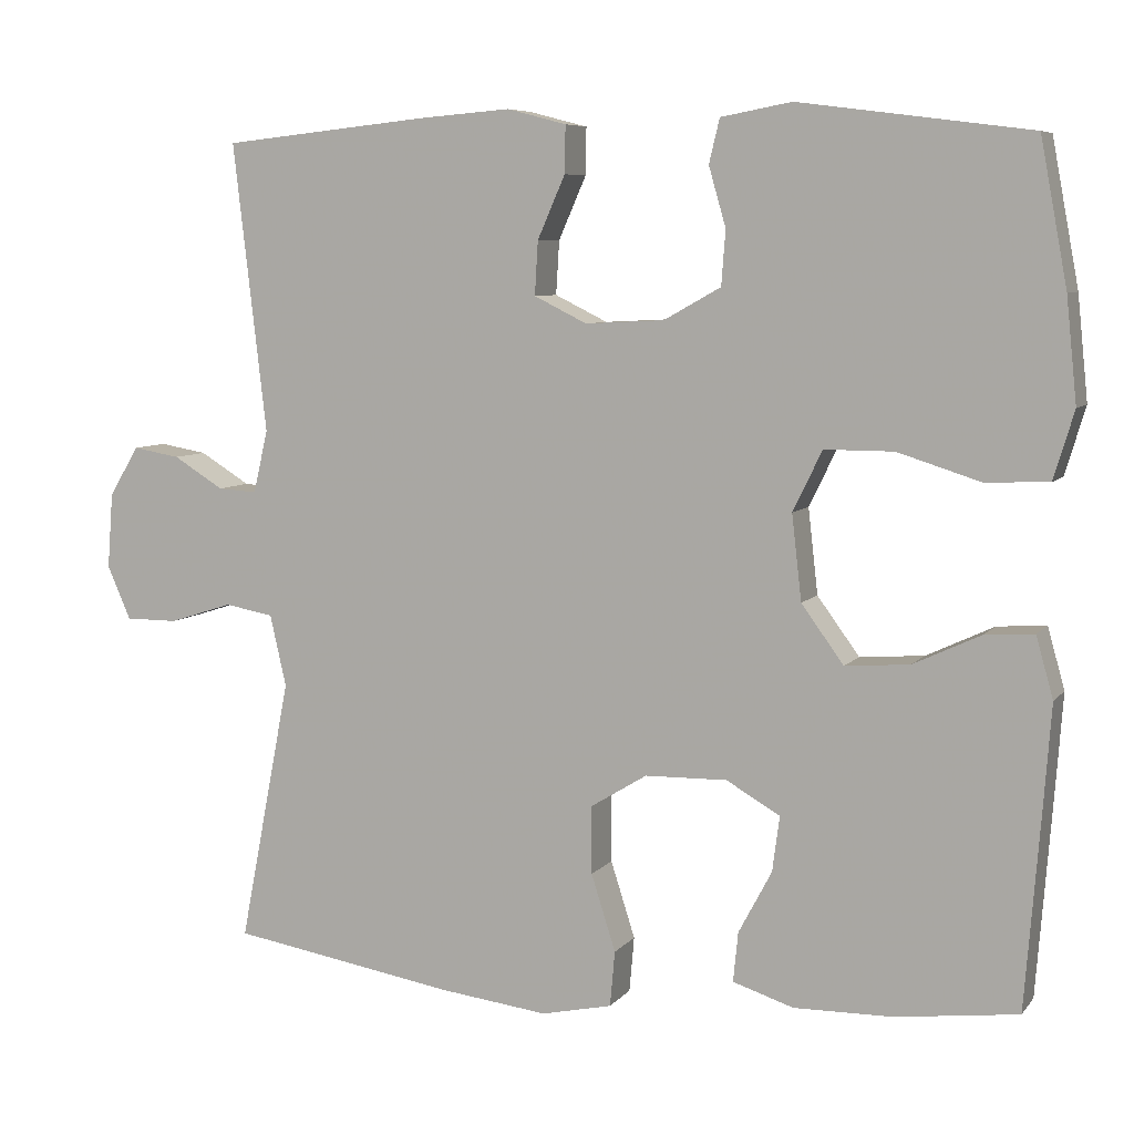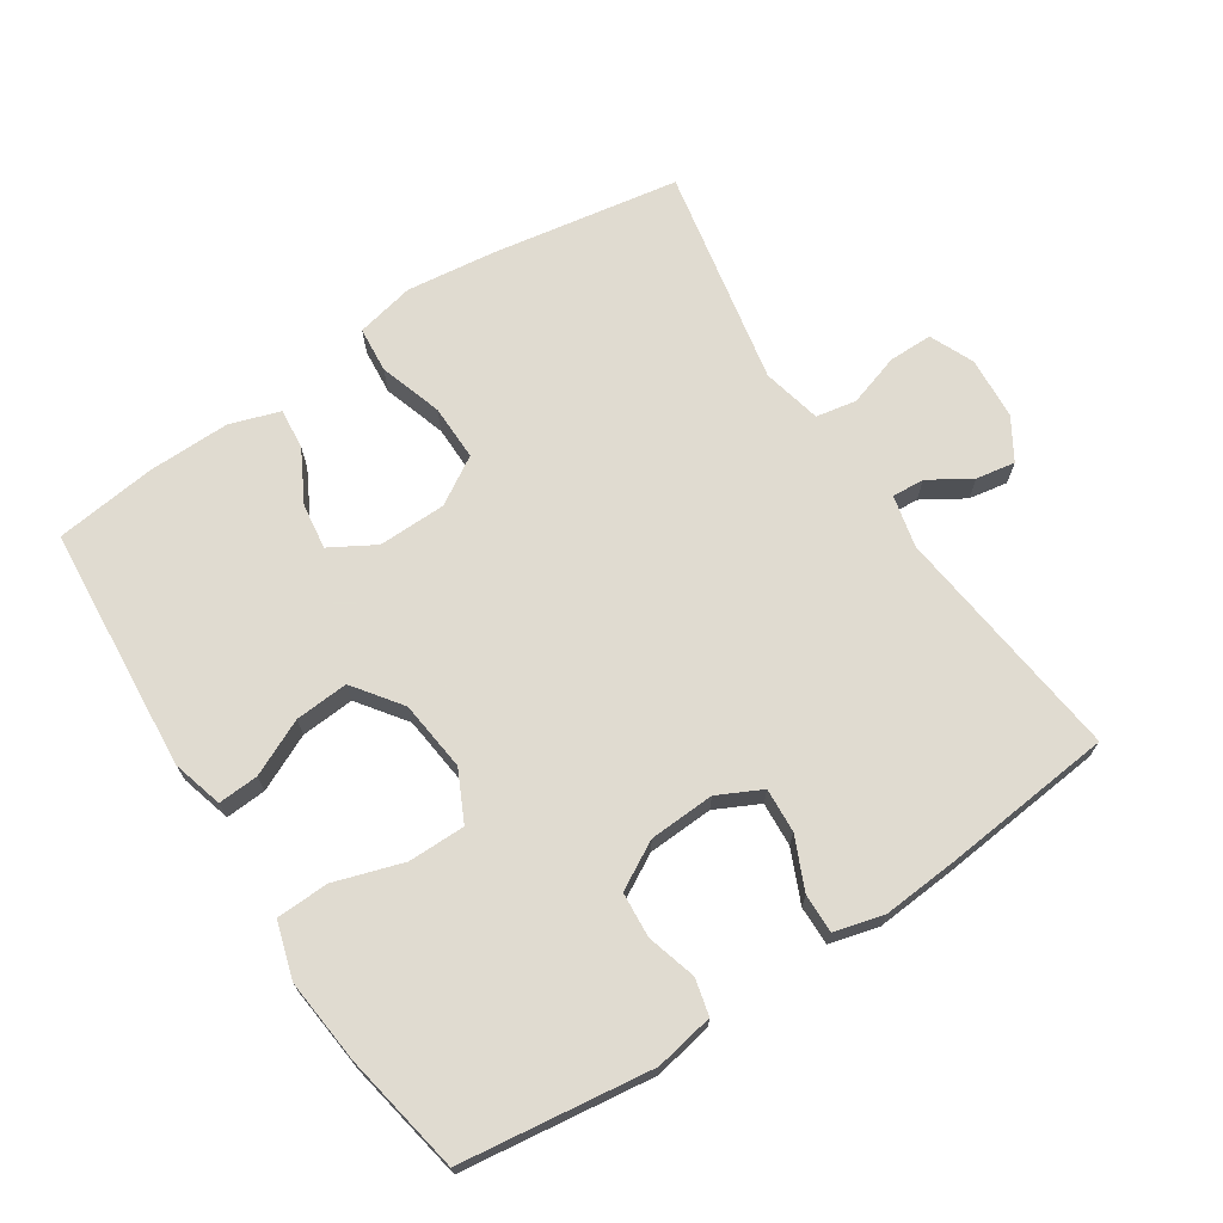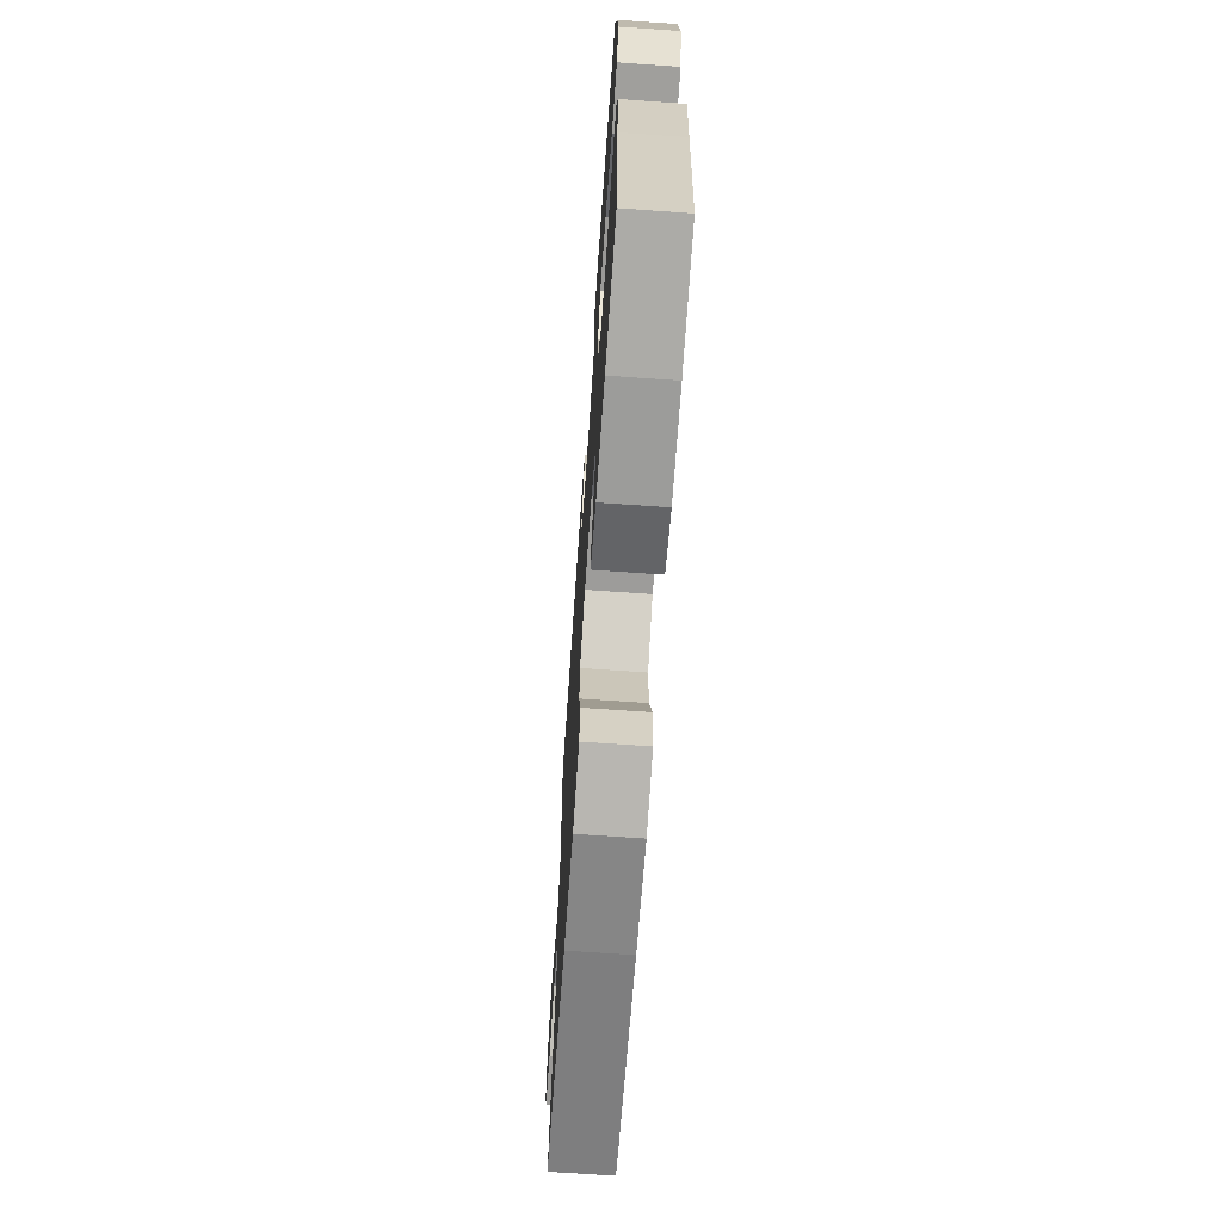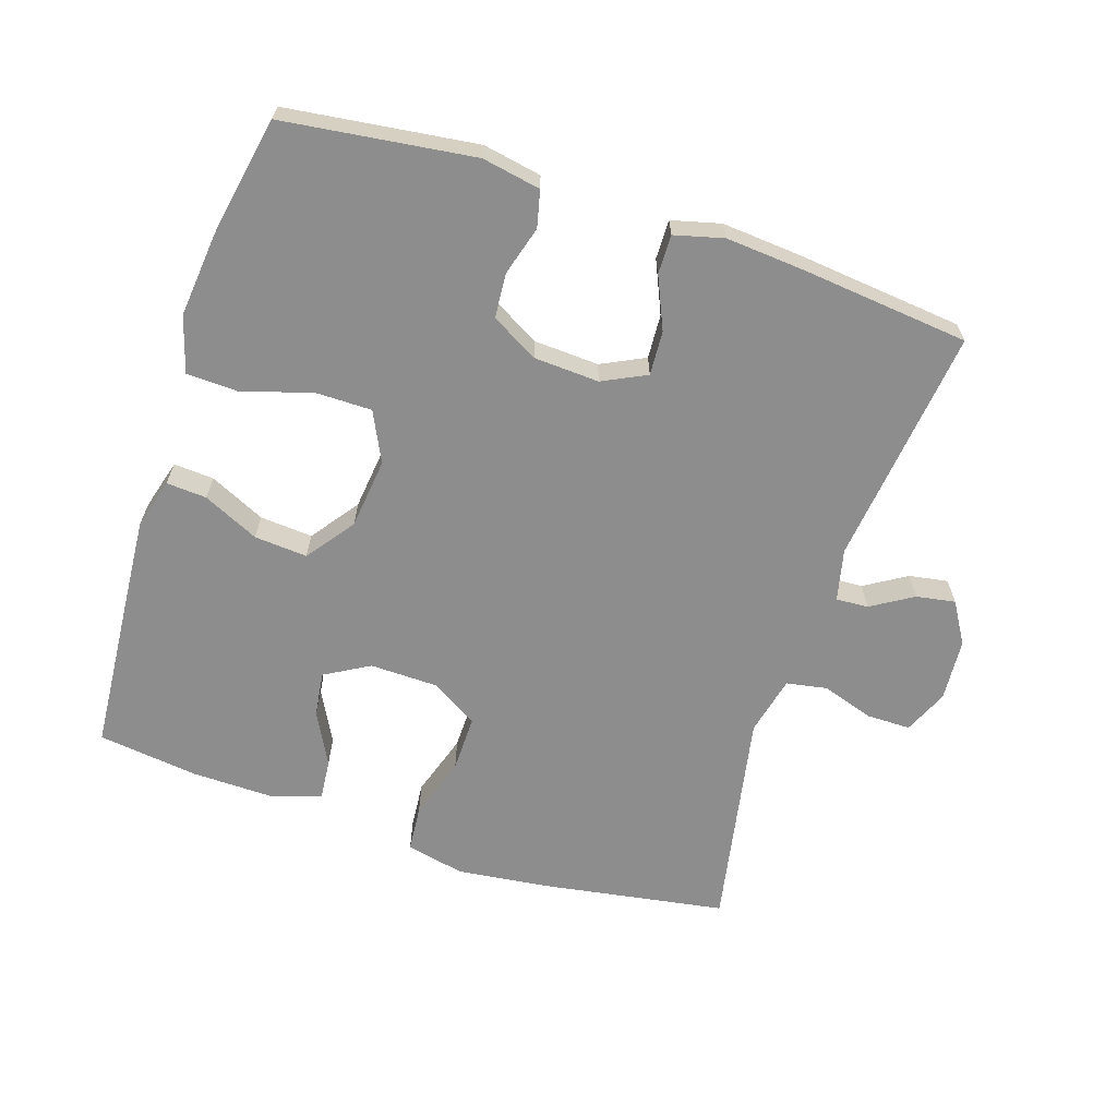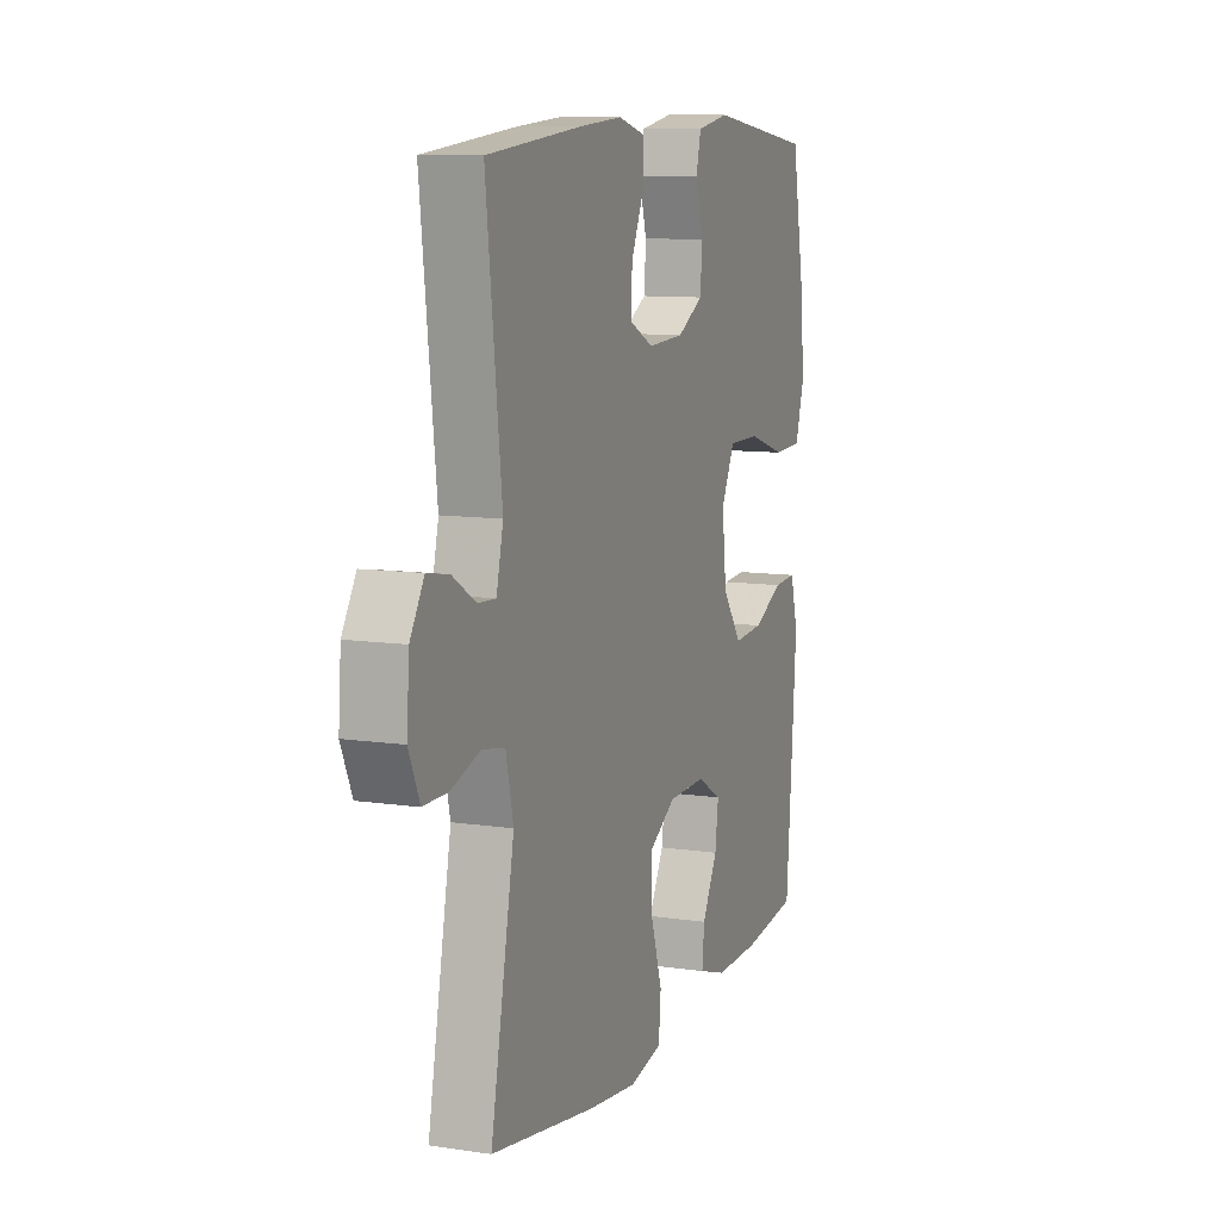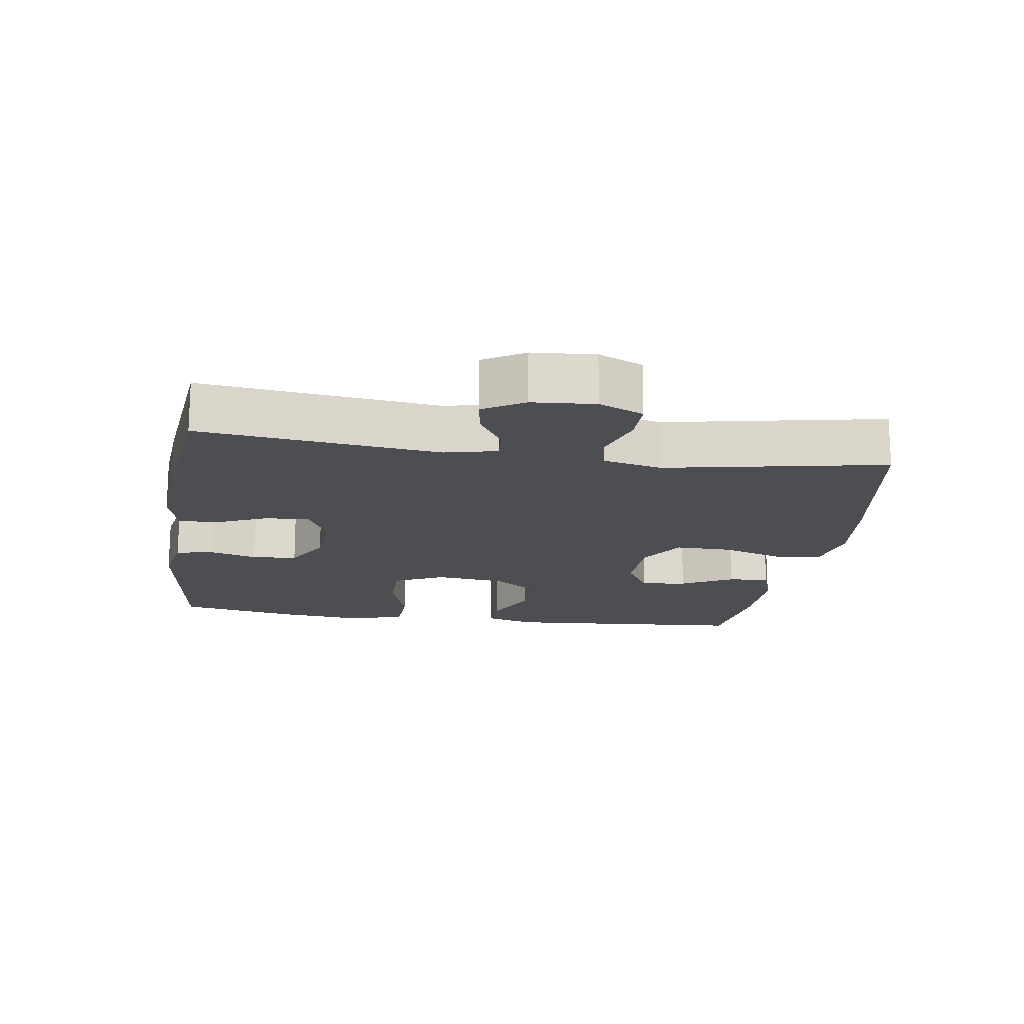
<metadata>
{"format":"obj","ext":"obj","renderer":"f3d","projection":"perspective","resolution":1024,"background":"white","views":[{"elev":7.0,"azim":-159.0,"up":"+Z"},{"elev":69.8,"azim":-33.2,"up":"+Y"},{"elev":-69.0,"azim":-94.0,"up":"+Z"},{"elev":-64.6,"azim":-18.2,"up":"+Y"},{"elev":10.0,"azim":110.9,"up":"+Z"},{"elev":-16.8,"azim":81.4,"up":"+Y"}]}
</metadata>
<code>
v -0.5 0.07 -0.5
v -0.519 0.07 -0.257
v -0.528 0.07 -0.134
v -0.507 0.07 -0.059
v -0.447 0.07 -0.063
v -0.364 0.07 -0.102
v -0.285 0.07 -0.108
v -0.233 0.07 -0.037
v -0.221 0.07 0.068
v -0.257 0.07 0.142
v -0.342 0.07 0.142
v -0.443 0.07 0.11
v -0.521 0.07 0.113
v -0.546 0.07 0.196
v -0.533 0.07 0.323
v -0.5 0.07 0.5
v -0.217 0.07 0.537
v -0.13 0.07 0.521
v -0.117 0.07 0.467
v -0.138 0.07 0.394
v -0.133 0.07 0.327
v -0.063 0.07 0.288
v 0.034 0.07 0.283
v 0.099 0.07 0.315
v 0.095 0.07 0.381
v 0.061 0.07 0.458
v 0.06 0.07 0.516
v 0.133 0.07 0.535
v 0.248 0.07 0.526
v 0.5 0.07 0.5
v 0.459 0.07 0.145
v 0.477 0.07 0.068
v 0.525 0.07 0.071
v 0.587 0.07 0.109
v 0.645 0.07 0.119
v 0.682 0.07 0.058
v 0.689 0.07 -0.035
v 0.66 0.07 -0.101
v 0.595 0.07 -0.101
v 0.517 0.07 -0.076
v 0.457 0.07 -0.087
v 0.437 0.07 -0.175
v 0.5 0.07 -0.5
v 0.222 0.07 -0.546
v 0.089 0.07 -0.562
v 0.002 0.07 -0.543
v -0.004 0.07 -0.475
v 0.026 0.07 -0.381
v 0.027 0.07 -0.298
v -0.043 0.07 -0.255
v -0.144 0.07 -0.253
v -0.21 0.07 -0.291
v -0.201 0.07 -0.359
v -0.16 0.07 -0.436
v -0.154 0.07 -0.497
v -0.229 0.07 -0.521
v -0.35 0.07 -0.519
v -0.5 0 -0.5
v -0.519 0 -0.257
v -0.528 0 -0.134
v -0.507 0 -0.059
v -0.447 0 -0.063
v -0.364 0 -0.102
v -0.285 0 -0.108
v -0.233 0 -0.037
v -0.221 0 0.068
v -0.257 0 0.142
v -0.342 0 0.142
v -0.443 0 0.11
v -0.521 0 0.113
v -0.546 0 0.196
v -0.533 0 0.323
v -0.5 0 0.5
v -0.217 0 0.537
v -0.13 0 0.521
v -0.117 0 0.467
v -0.138 0 0.394
v -0.133 0 0.327
v -0.063 0 0.288
v 0.034 0 0.283
v 0.099 0 0.315
v 0.095 0 0.381
v 0.061 0 0.458
v 0.06 0 0.516
v 0.133 0 0.535
v 0.248 0 0.526
v 0.5 0 0.5
v 0.459 0 0.145
v 0.477 0 0.068
v 0.525 0 0.071
v 0.587 0 0.109
v 0.645 0 0.119
v 0.682 0 0.058
v 0.689 0 -0.035
v 0.66 0 -0.101
v 0.595 0 -0.101
v 0.517 0 -0.076
v 0.457 0 -0.087
v 0.437 0 -0.175
v 0.5 0 -0.5
v 0.222 0 -0.546
v 0.089 0 -0.562
v 0.002 0 -0.543
v -0.004 0 -0.475
v 0.026 0 -0.381
v 0.027 0 -0.298
v -0.043 0 -0.255
v -0.144 0 -0.253
v -0.21 0 -0.291
v -0.201 0 -0.359
v -0.16 0 -0.436
v -0.154 0 -0.497
v -0.229 0 -0.521
v -0.35 0 -0.519
f 4 5 6
f 3 4 6
f 2 3 6
f 1 2 6
f 57 1 6
f 56 57 6
f 55 56 6
f 54 55 6
f 53 54 6
f 52 53 6 7
f 51 52 7 8
f 50 51 8 9
f 49 50 9 10
f 46 47 48
f 45 46 48
f 44 45 48
f 43 44 48
f 42 43 48
f 41 42 48 49
f 38 39 40
f 37 38 40
f 36 37 40
f 35 36 40
f 34 35 40
f 33 34 40
f 32 33 40 41
f 41 49 10
f 32 41 10
f 31 32 10
f 29 30 31
f 28 29 31
f 27 28 31
f 26 27 31
f 25 26 31
f 18 19 20
f 17 18 20
f 16 17 20
f 15 16 20
f 14 15 20
f 13 14 20
f 12 13 20
f 11 12 20
f 11 20 21
f 10 11 21 22
f 24 25 31
f 23 24 31
f 10 22 23 31
f 63 62 61
f 63 61 60
f 63 60 59
f 63 59 58
f 63 58 114
f 63 114 113
f 63 113 112
f 63 112 111
f 63 111 110
f 64 63 110 109
f 65 64 109 108
f 66 65 108 107
f 67 66 107 106
f 105 104 103
f 105 103 102
f 105 102 101
f 105 101 100
f 105 100 99
f 106 105 99 98
f 97 96 95
f 97 95 94
f 97 94 93
f 97 93 92
f 97 92 91
f 97 91 90
f 98 97 90 89
f 67 106 98
f 67 98 89
f 67 89 88
f 88 87 86
f 88 86 85
f 88 85 84
f 88 84 83
f 88 83 82
f 77 76 75
f 77 75 74
f 77 74 73
f 77 73 72
f 77 72 71
f 77 71 70
f 77 70 69
f 77 69 68
f 78 77 68
f 79 78 68 67
f 88 82 81
f 88 81 80
f 88 80 79 67
f 1 58 59 2
f 2 59 60 3
f 3 60 61 4
f 4 61 62 5
f 5 62 63 6
f 6 63 64 7
f 7 64 65 8
f 8 65 66 9
f 9 66 67 10
f 10 67 68 11
f 11 68 69 12
f 12 69 70 13
f 13 70 71 14
f 14 71 72 15
f 15 72 73 16
f 16 73 74 17
f 17 74 75 18
f 18 75 76 19
f 19 76 77 20
f 20 77 78 21
f 21 78 79 22
f 22 79 80 23
f 23 80 81 24
f 24 81 82 25
f 25 82 83 26
f 26 83 84 27
f 27 84 85 28
f 28 85 86 29
f 29 86 87 30
f 30 87 88 31
f 31 88 89 32
f 32 89 90 33
f 33 90 91 34
f 34 91 92 35
f 35 92 93 36
f 36 93 94 37
f 37 94 95 38
f 38 95 96 39
f 39 96 97 40
f 40 97 98 41
f 41 98 99 42
f 42 99 100 43
f 43 100 101 44
f 44 101 102 45
f 45 102 103 46
f 46 103 104 47
f 47 104 105 48
f 48 105 106 49
f 49 106 107 50
f 50 107 108 51
f 51 108 109 52
f 52 109 110 53
f 53 110 111 54
f 54 111 112 55
f 55 112 113 56
f 56 113 114 57
f 57 114 58 1

</code>
